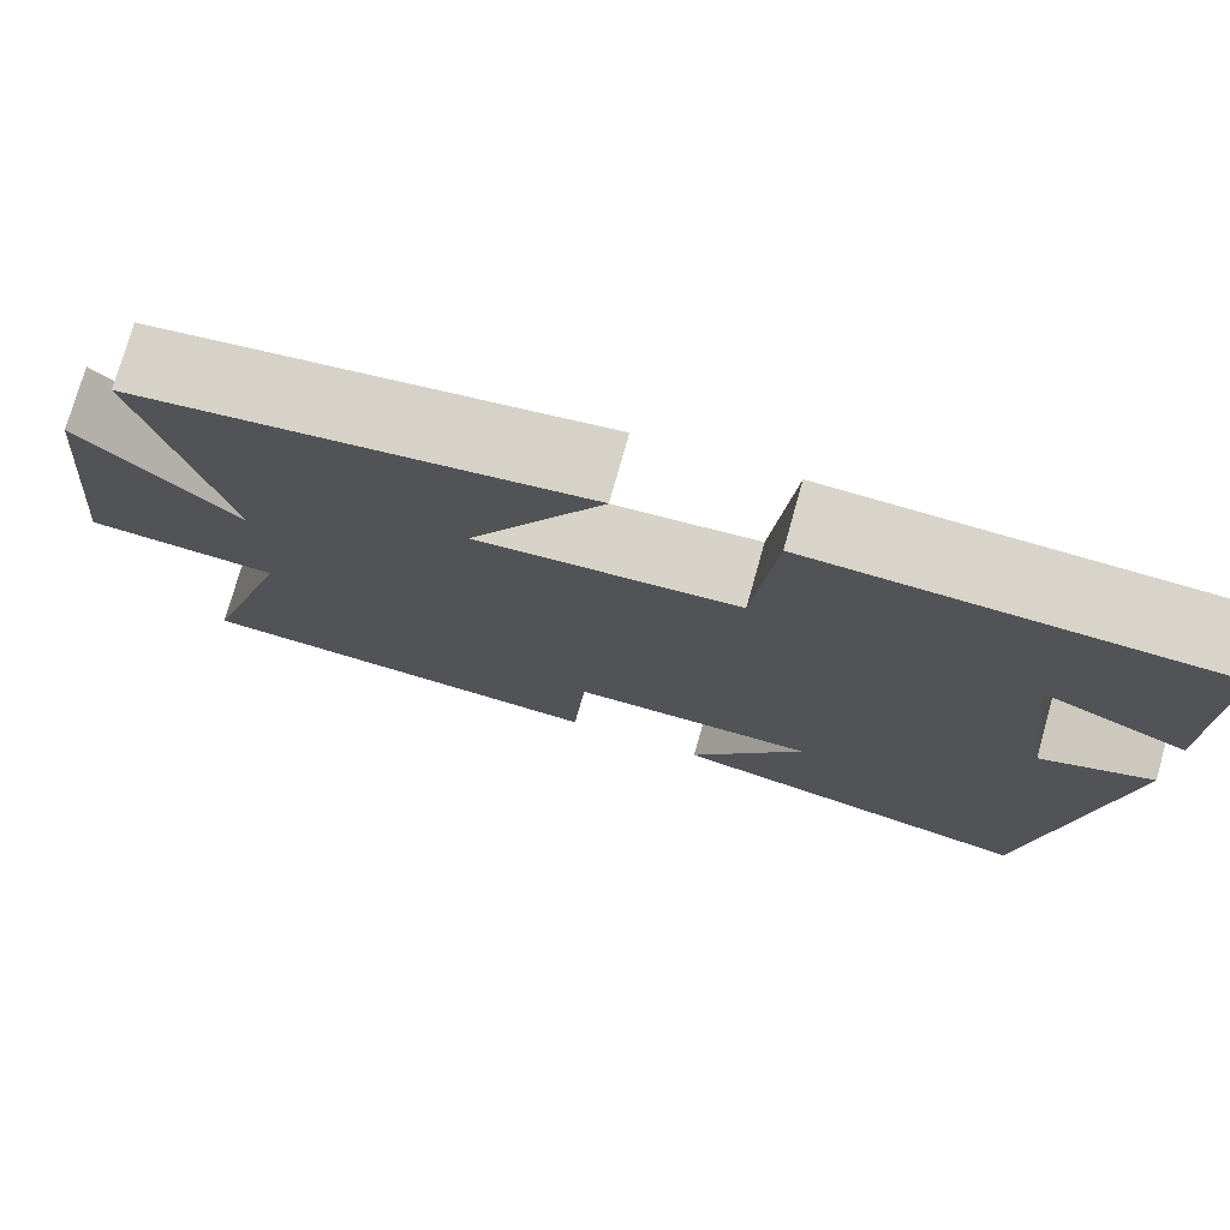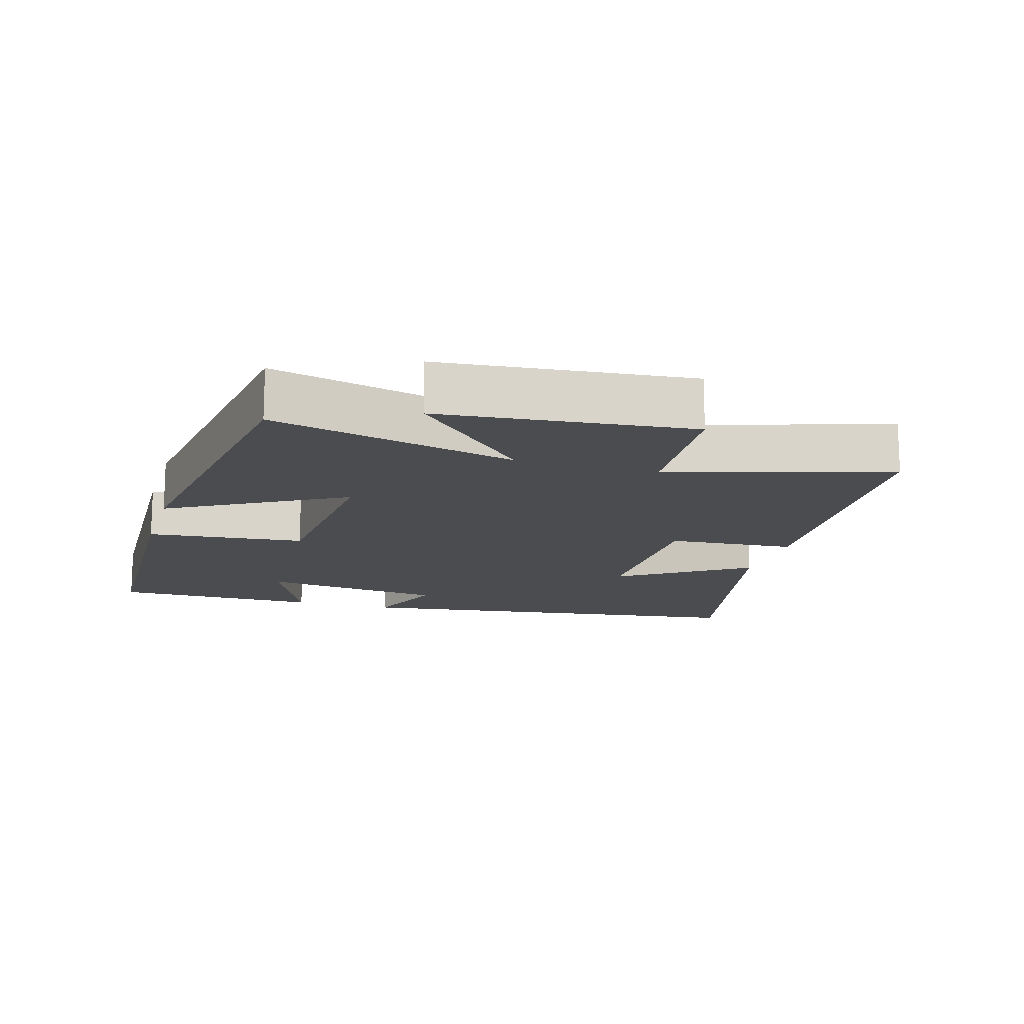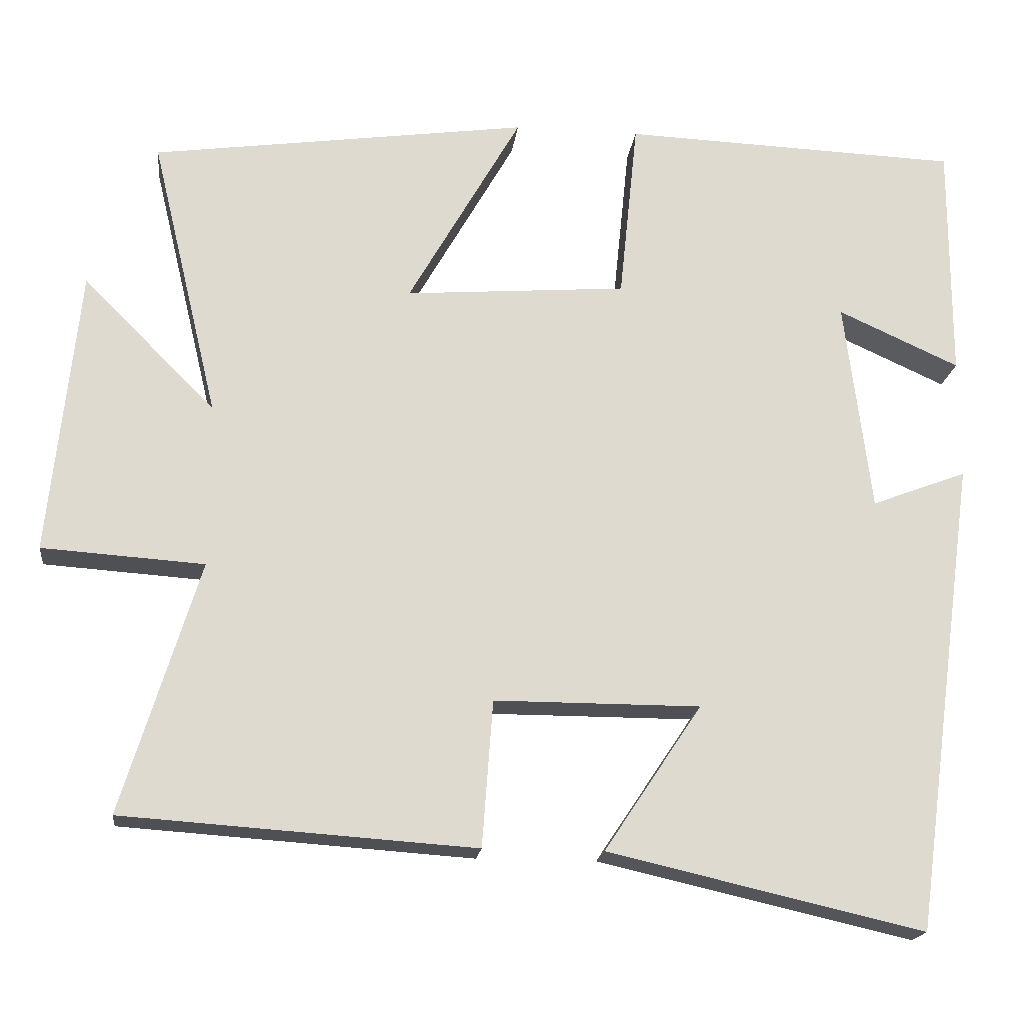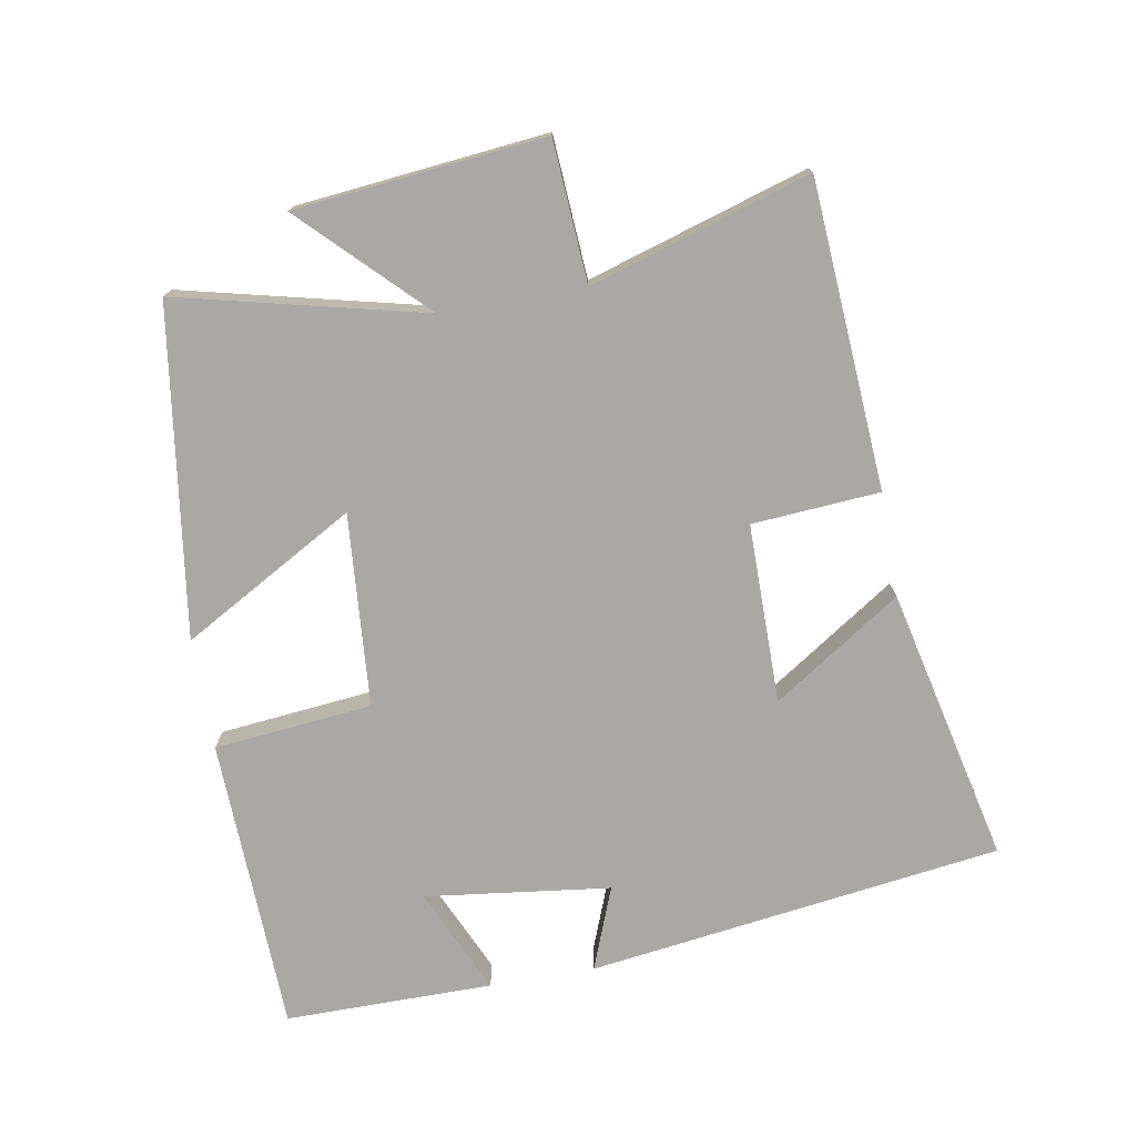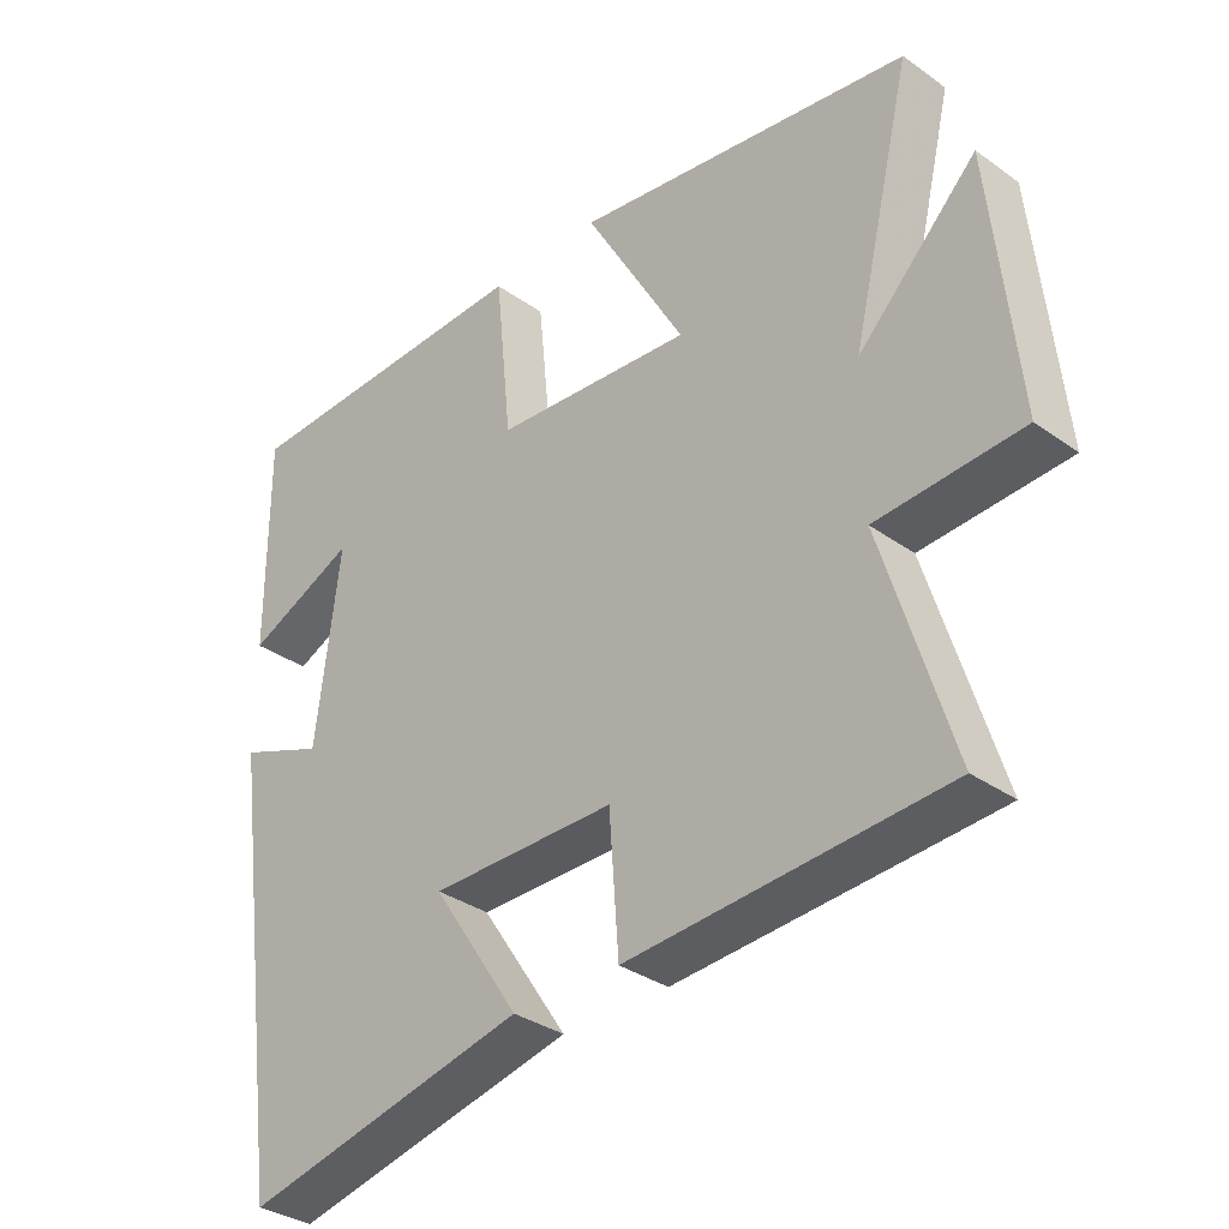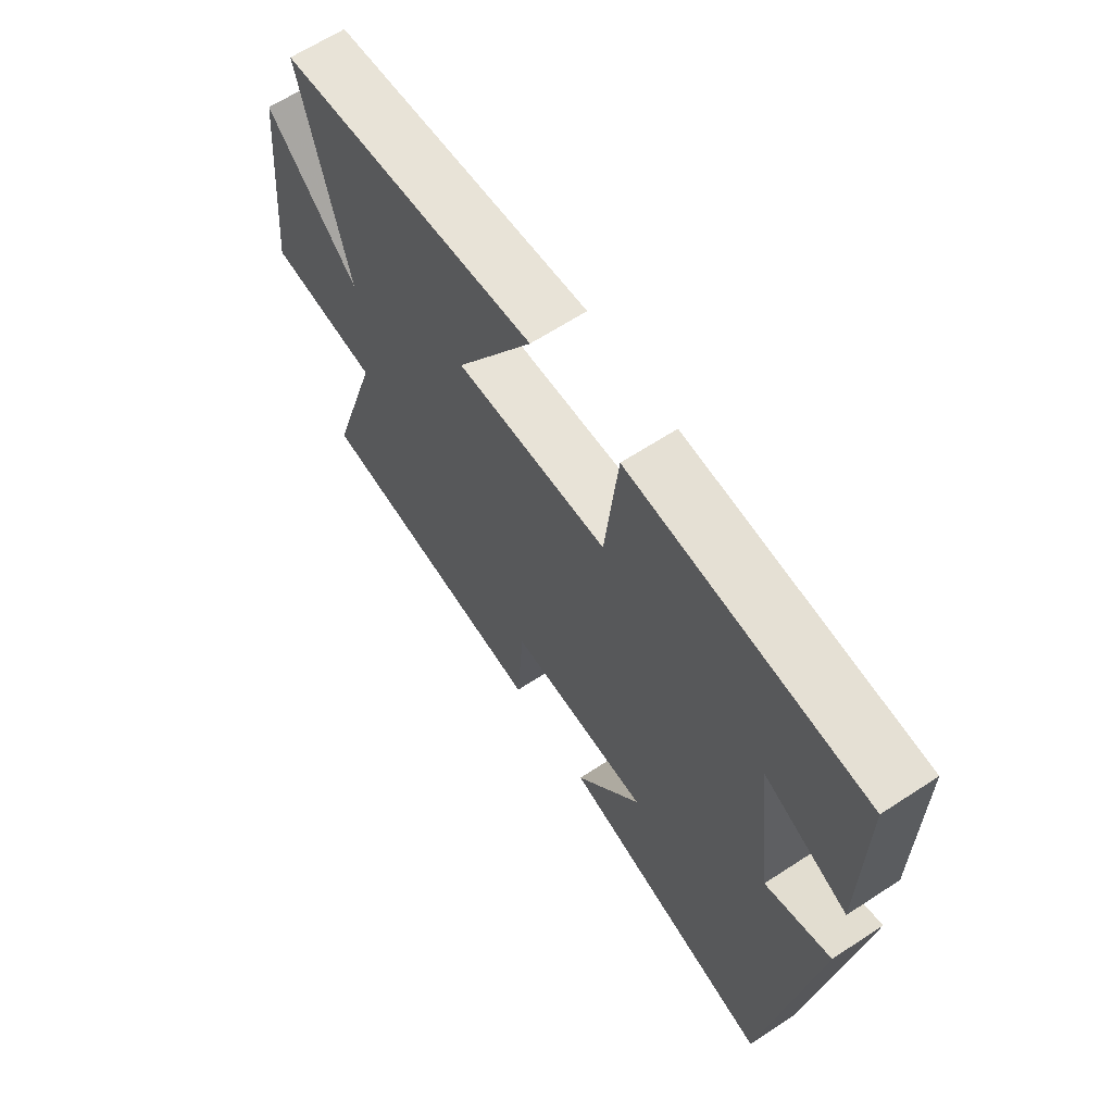
<metadata>
{"format":"obj","ext":"obj","renderer":"f3d","projection":"perspective","resolution":1024,"background":"white","views":[{"elev":75.7,"azim":-164.3,"up":"+Z"},{"elev":-14.8,"azim":73.4,"up":"+Y"},{"elev":-18.6,"azim":173.2,"up":"+Z"},{"elev":-75.1,"azim":99.9,"up":"+Y"},{"elev":-33.4,"azim":45.8,"up":"+Z"},{"elev":64.3,"azim":-123.4,"up":"+Z"}]}
</metadata>
<code>
v -0.416 0.07 -0.593
v -0.5 0.07 0.02
v -0.377 0.07 -0.027
v -0.343 0.07 0.247
v -0.5 0.07 0.176
v -0.501 0.07 0.484
v -0.064 0.07 0.5
v -0.04 0.07 0.266
v 0.246 0.07 0.244
v 0.1 0.07 0.5
v 0.587 0.07 0.432
v 0.5 0.07 0.068
v 0.671 0.07 0.24
v 0.709 0.07 -0.13
v 0.5 0.07 -0.144
v 0.6 0.07 -0.469
v 0.146 0.07 -0.5
v 0.132 0.07 -0.311
v -0.134 0.07 -0.311
v -0.008 0.07 -0.5
v -0.416 0 -0.593
v -0.5 0 0.02
v -0.377 0 -0.027
v -0.343 0 0.247
v -0.5 0 0.176
v -0.501 0 0.484
v -0.064 0 0.5
v -0.04 0 0.266
v 0.246 0 0.244
v 0.1 0 0.5
v 0.587 0 0.432
v 0.5 0 0.068
v 0.671 0 0.24
v 0.709 0 -0.13
v 0.5 0 -0.144
v 0.6 0 -0.469
v 0.146 0 -0.5
v 0.132 0 -0.311
v -0.134 0 -0.311
v -0.008 0 -0.5
f 1 2 3
f 20 1 3
f 19 20 3
f 18 19 3 4
f 15 16 17 18
f 15 18 4
f 12 13 14 15
f 12 15 4
f 9 10 11 12
f 8 9 12 4
f 7 8 4
f 4 5 6 7
f 23 22 21
f 23 21 40
f 23 40 39
f 24 23 39 38
f 38 37 36 35
f 24 38 35
f 35 34 33 32
f 24 35 32
f 32 31 30 29
f 24 32 29 28
f 24 28 27
f 27 26 25 24
f 1 21 22 2
f 2 22 23 3
f 3 23 24 4
f 4 24 25 5
f 5 25 26 6
f 6 26 27 7
f 7 27 28 8
f 8 28 29 9
f 9 29 30 10
f 10 30 31 11
f 11 31 32 12
f 12 32 33 13
f 13 33 34 14
f 14 34 35 15
f 15 35 36 16
f 16 36 37 17
f 17 37 38 18
f 18 38 39 19
f 19 39 40 20
f 20 40 21 1

</code>
